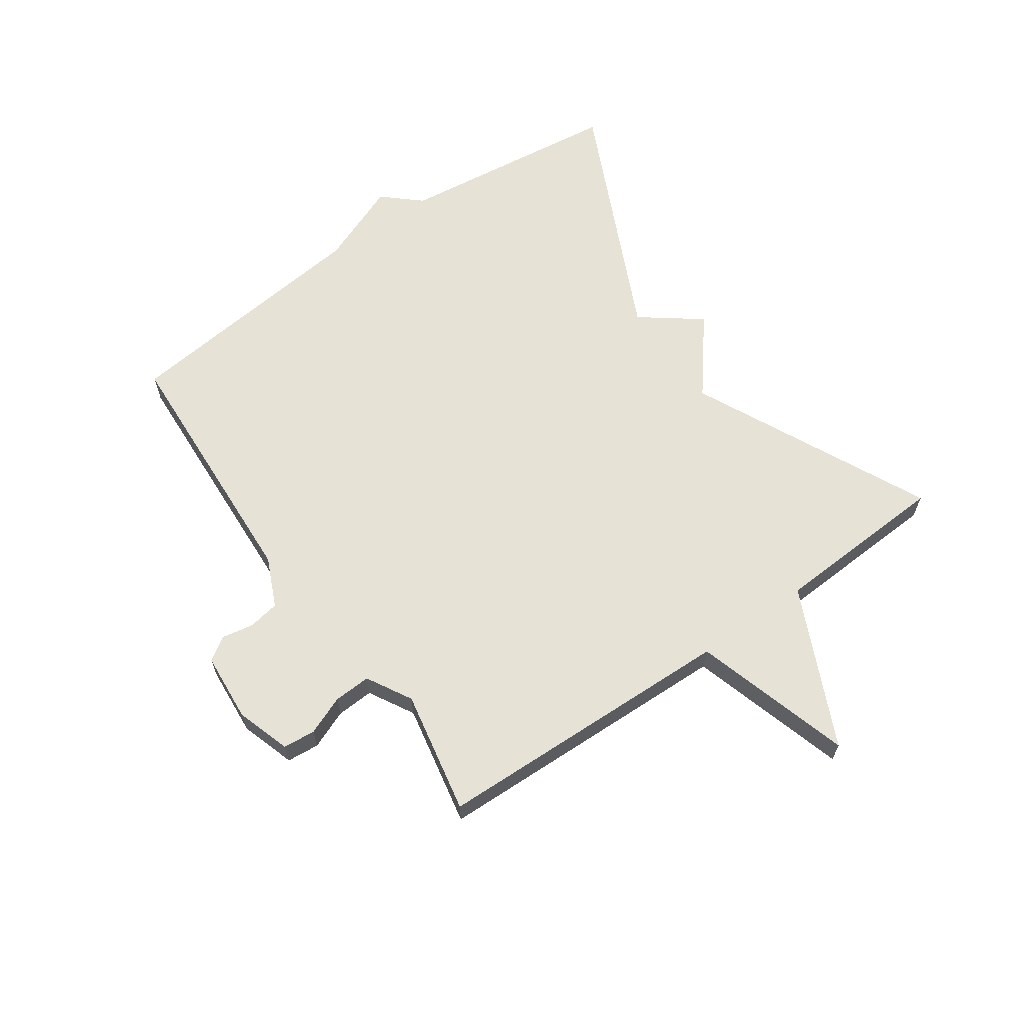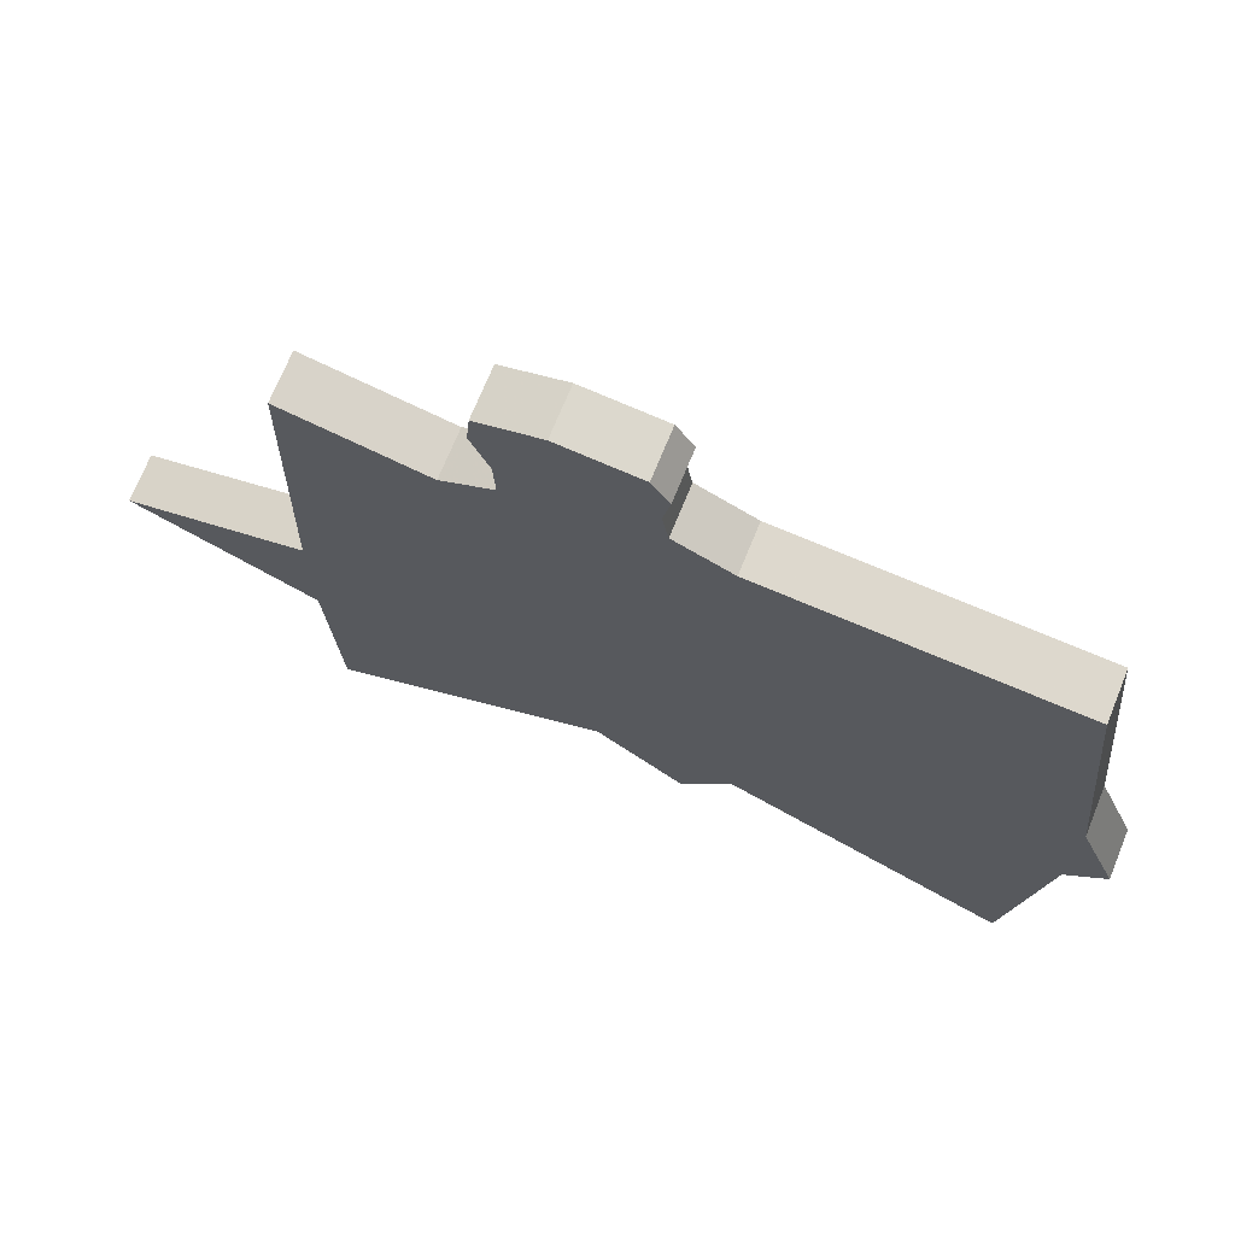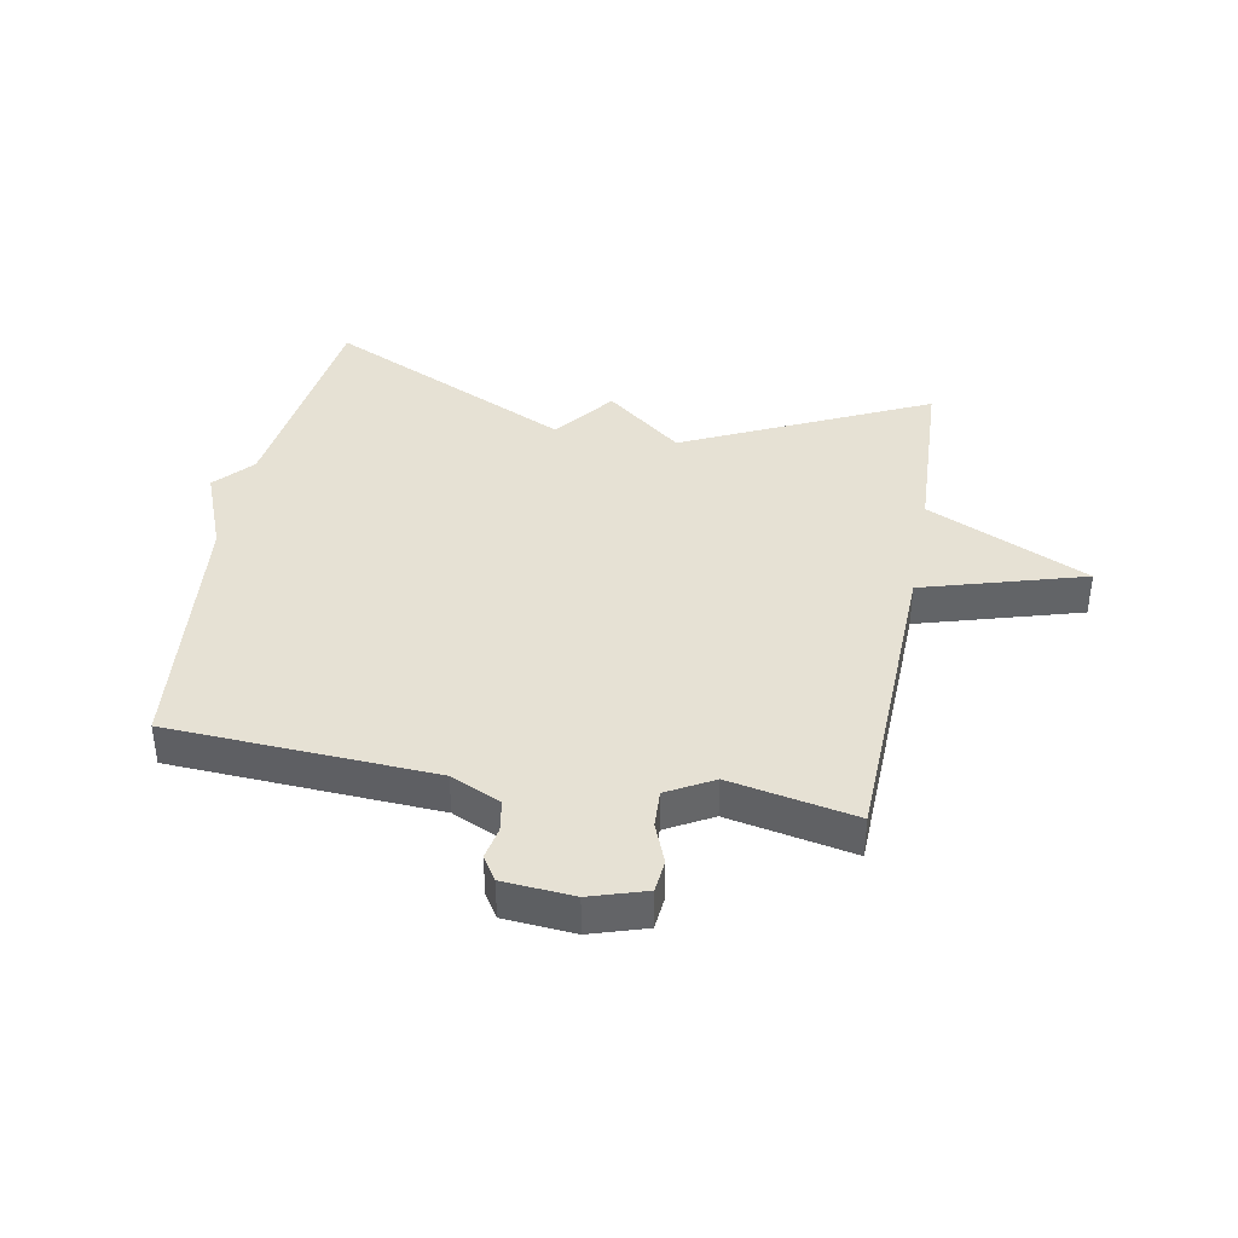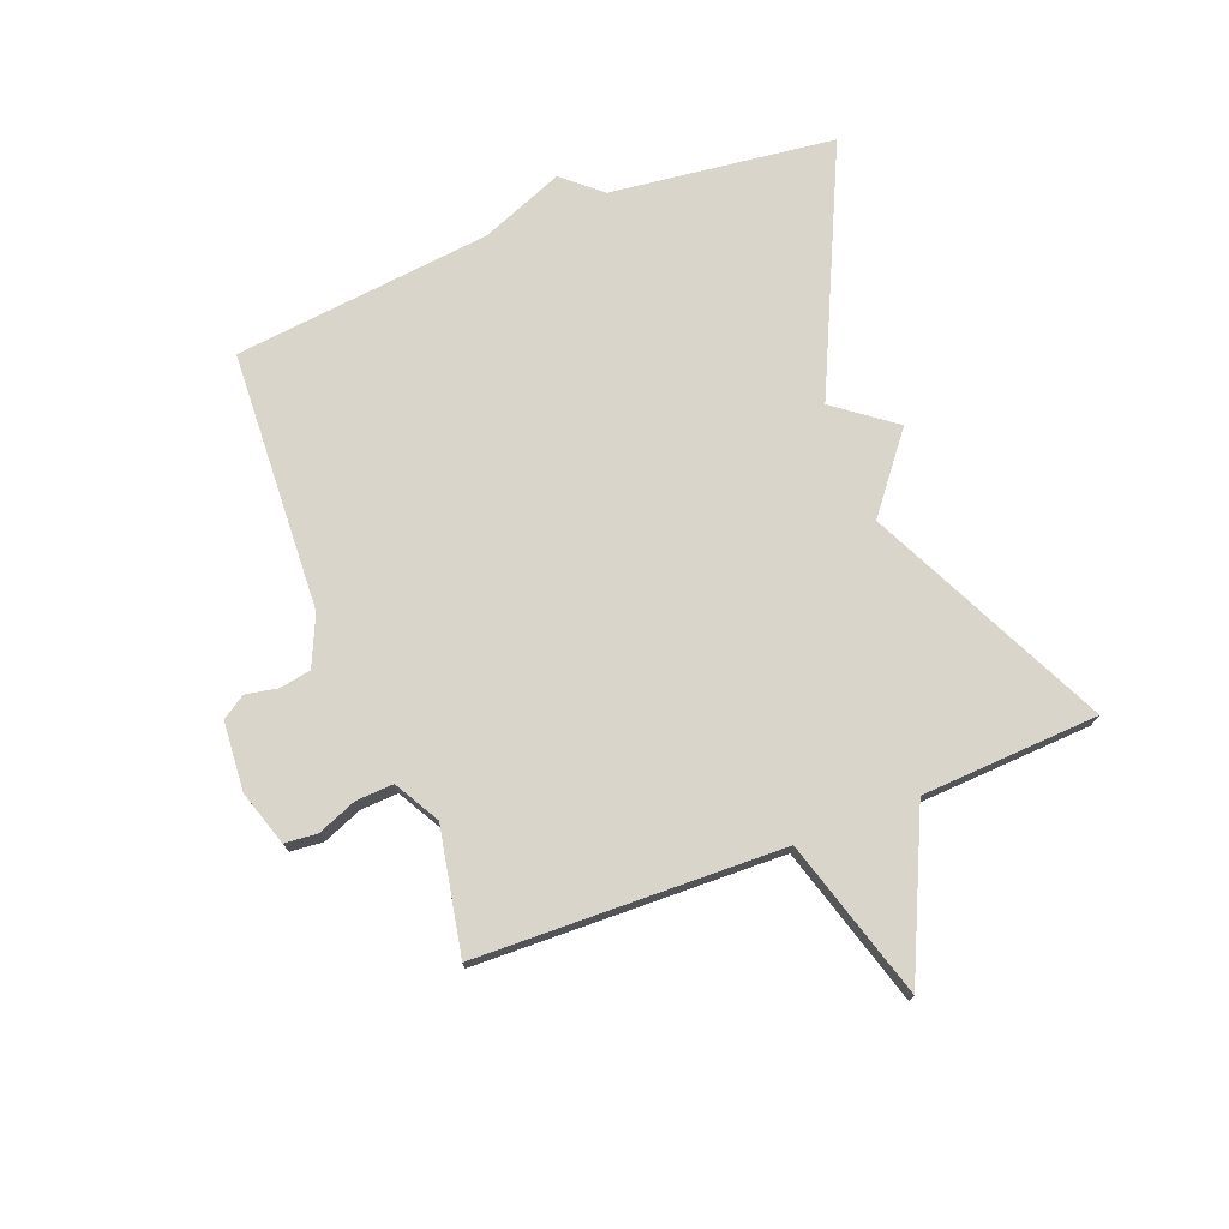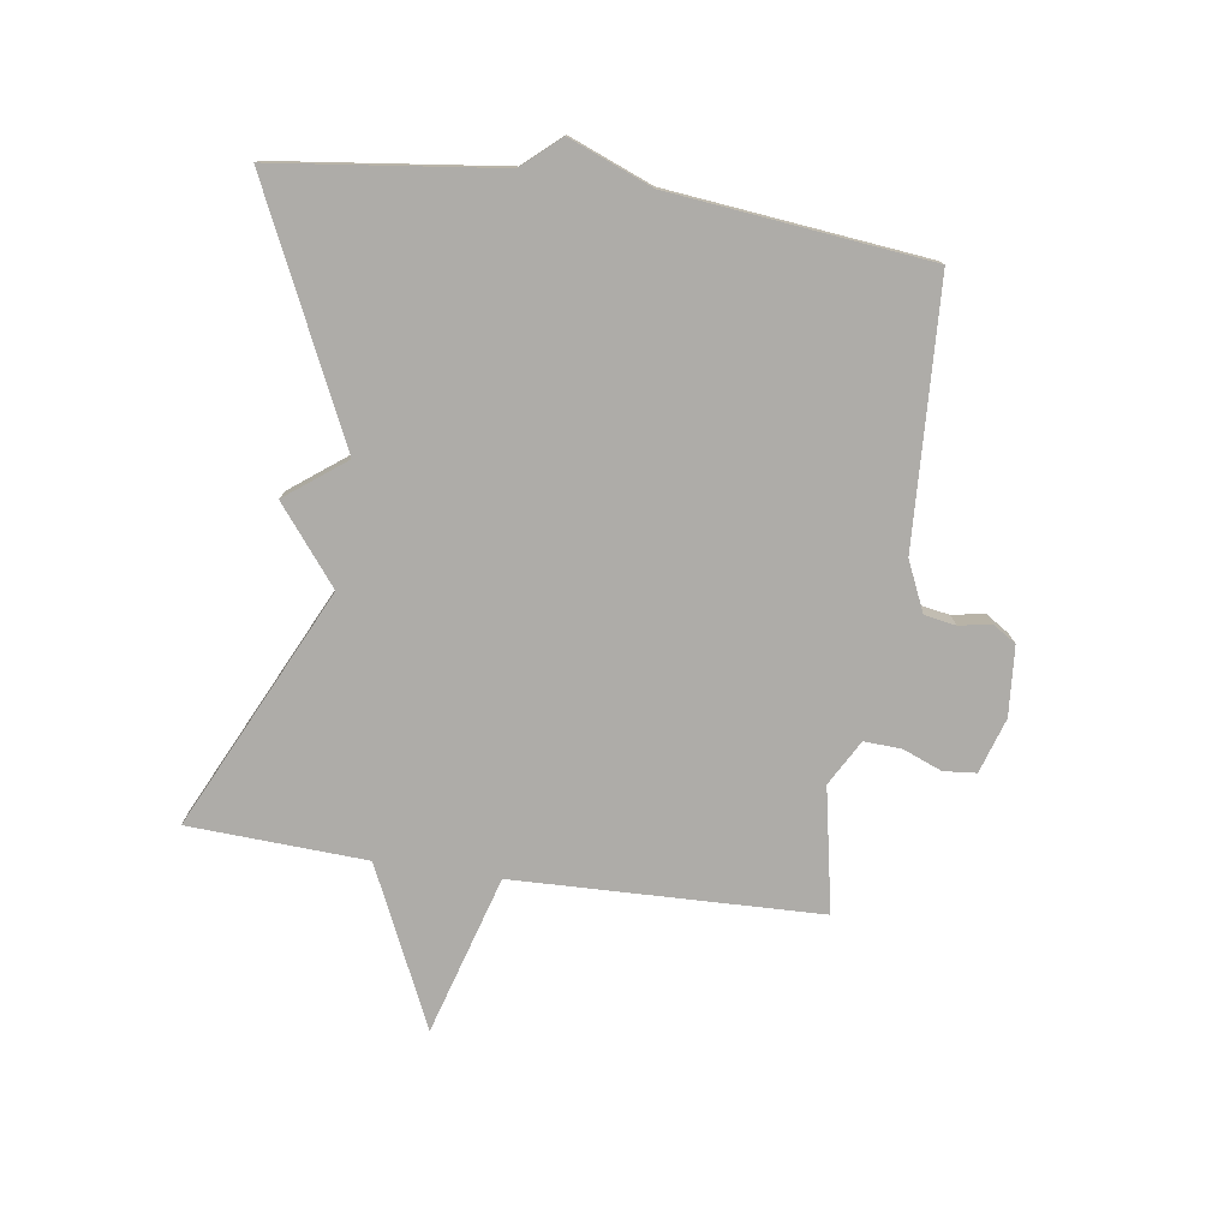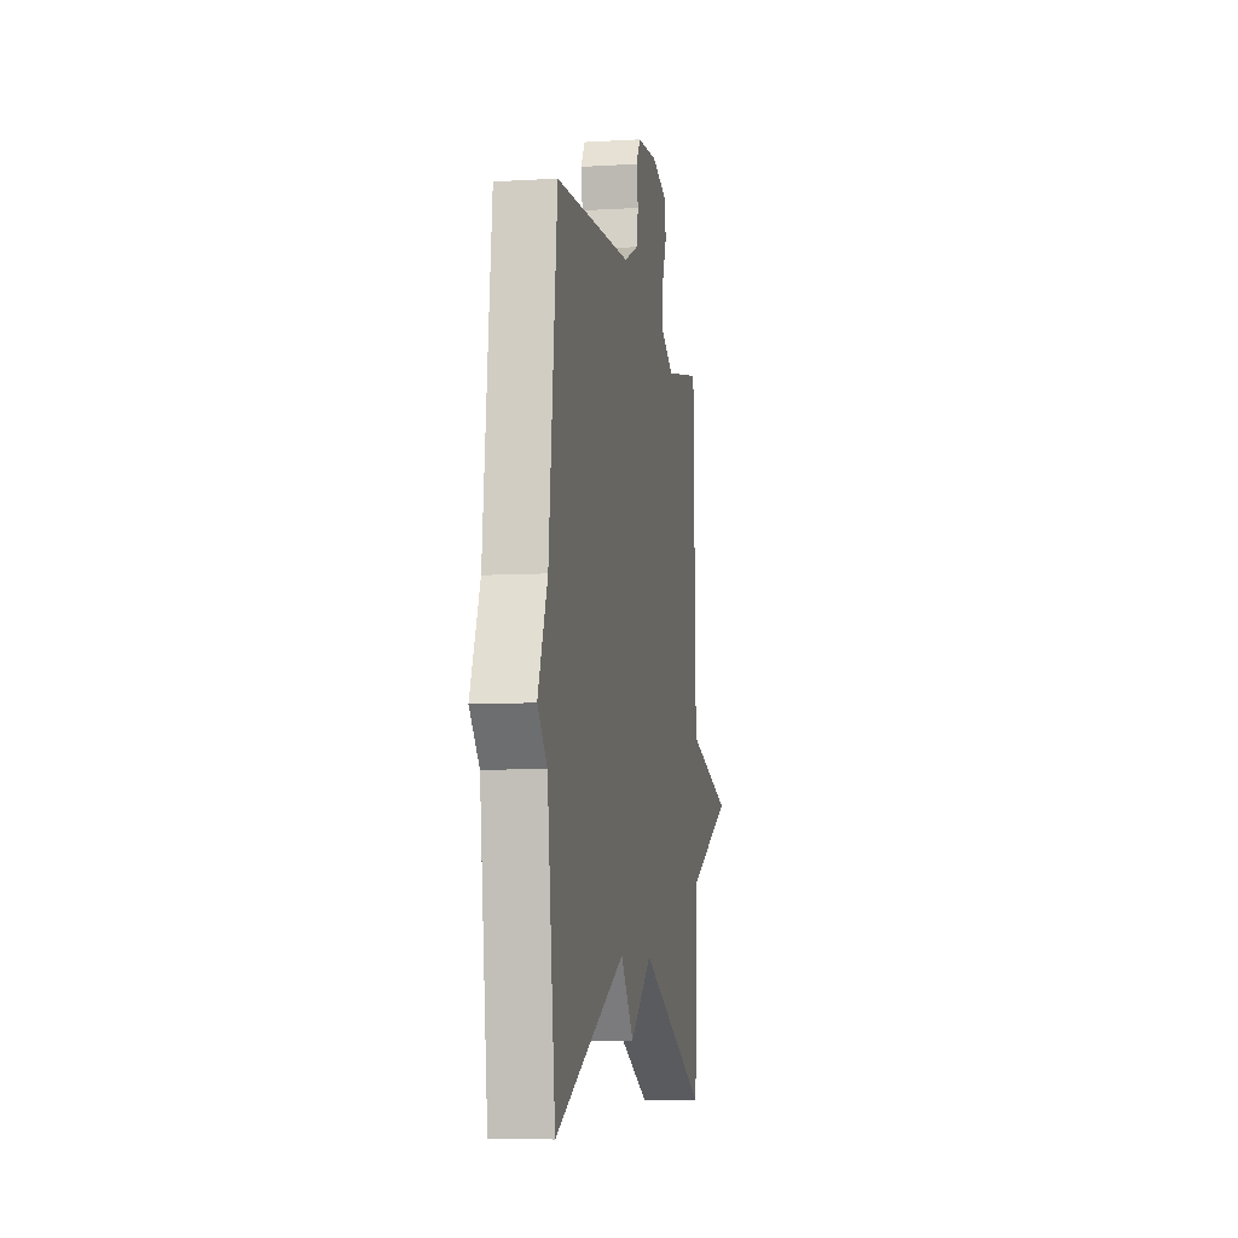
<metadata>
{"format":"obj","ext":"obj","renderer":"f3d","projection":"perspective","resolution":1024,"background":"white","views":[{"elev":63.9,"azim":55.0,"up":"+Y"},{"elev":71.5,"azim":-157.8,"up":"+Z"},{"elev":39.3,"azim":10.7,"up":"+Y"},{"elev":74.4,"azim":68.7,"up":"+Y"},{"elev":-76.9,"azim":-98.3,"up":"+Y"},{"elev":-7.3,"azim":-80.3,"up":"+Z"}]}
</metadata>
<code>
v 0.5 0.07 0.5
v 0.515 0.07 -0.006
v 0.778 0.07 -0.084
v 0.515 0.07 -0.206
v 0.5 0.07 -0.5
v 0.104 0.07 -0.311
v -0.021 0.07 -0.41
v -0.096 0.07 -0.311
v -0.5 0.07 -0.5
v -0.546 0.07 -0.128
v -0.601 0.07 -0.066
v -0.546 0.07 0.072
v -0.5 0.07 0.5
v -0.068 0.07 0.522
v 0.014 0.07 0.559
v 0.023 0.07 0.611
v 0.013 0.07 0.664
v 0.038 0.07 0.703
v 0.153 0.07 0.712
v 0.244 0.07 0.683
v 0.249 0.07 0.629
v 0.223 0.07 0.564
v 0.22 0.07 0.502
v 0.295 0.07 0.46
v 0.5 0 0.5
v 0.515 0 -0.006
v 0.778 0 -0.084
v 0.515 0 -0.206
v 0.5 0 -0.5
v 0.104 0 -0.311
v -0.021 0 -0.41
v -0.096 0 -0.311
v -0.5 0 -0.5
v -0.546 0 -0.128
v -0.601 0 -0.066
v -0.546 0 0.072
v -0.5 0 0.5
v -0.068 0 0.522
v 0.014 0 0.559
v 0.023 0 0.611
v 0.013 0 0.664
v 0.038 0 0.703
v 0.153 0 0.712
v 0.244 0 0.683
v 0.249 0 0.629
v 0.223 0 0.564
v 0.22 0 0.502
v 0.295 0 0.46
f 20 21 22
f 19 20 22
f 18 19 22
f 17 18 22
f 16 17 22
f 15 16 22 23
f 14 15 23 24
f 12 13 14 24
f 24 1 2
f 12 24 2
f 11 12 2
f 10 11 2
f 6 7 8
f 4 5 6
f 4 6 8
f 3 4 8
f 2 3 8
f 2 8 9 10
f 46 45 44
f 46 44 43
f 46 43 42
f 46 42 41
f 46 41 40
f 47 46 40 39
f 48 47 39 38
f 48 38 37 36
f 26 25 48
f 26 48 36
f 26 36 35
f 26 35 34
f 32 31 30
f 30 29 28
f 32 30 28
f 32 28 27
f 32 27 26
f 34 33 32 26
f 1 25 26 2
f 2 26 27 3
f 3 27 28 4
f 4 28 29 5
f 5 29 30 6
f 6 30 31 7
f 7 31 32 8
f 8 32 33 9
f 9 33 34 10
f 10 34 35 11
f 11 35 36 12
f 12 36 37 13
f 13 37 38 14
f 14 38 39 15
f 15 39 40 16
f 16 40 41 17
f 17 41 42 18
f 18 42 43 19
f 19 43 44 20
f 20 44 45 21
f 21 45 46 22
f 22 46 47 23
f 23 47 48 24
f 24 48 25 1

</code>
